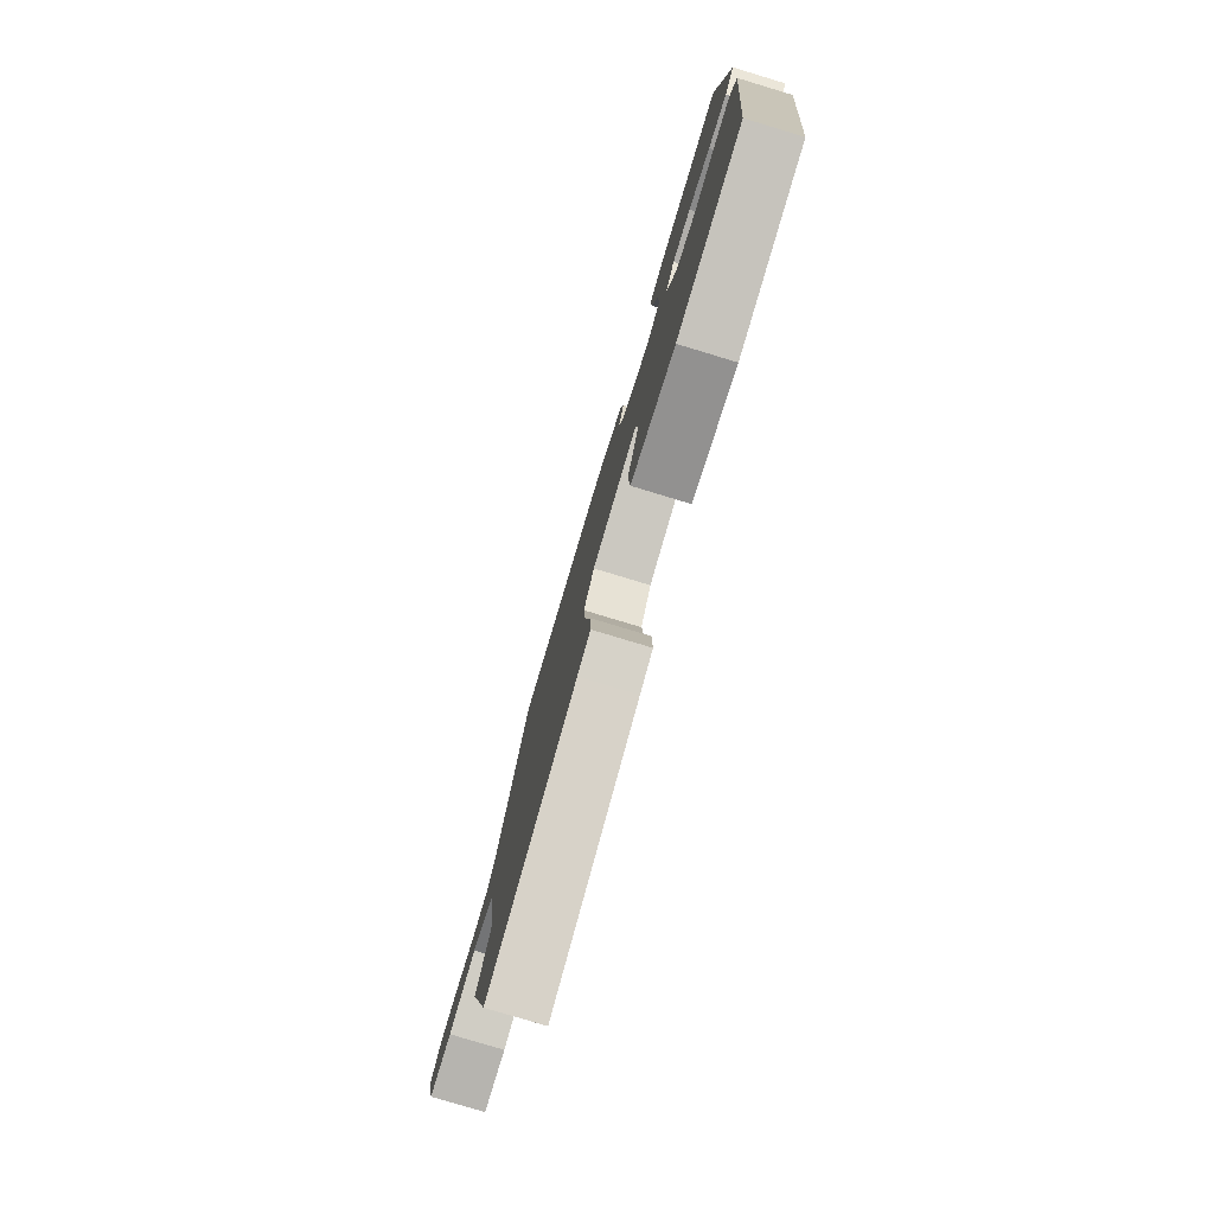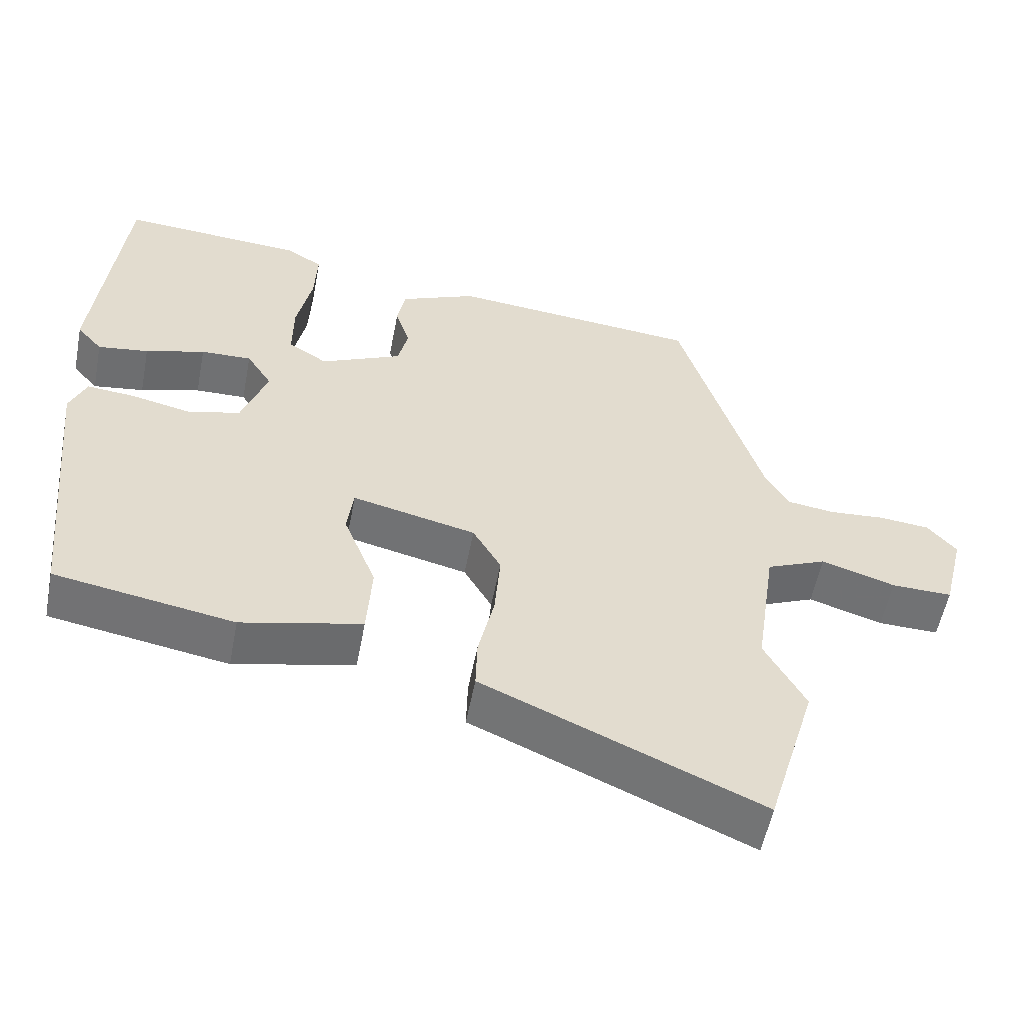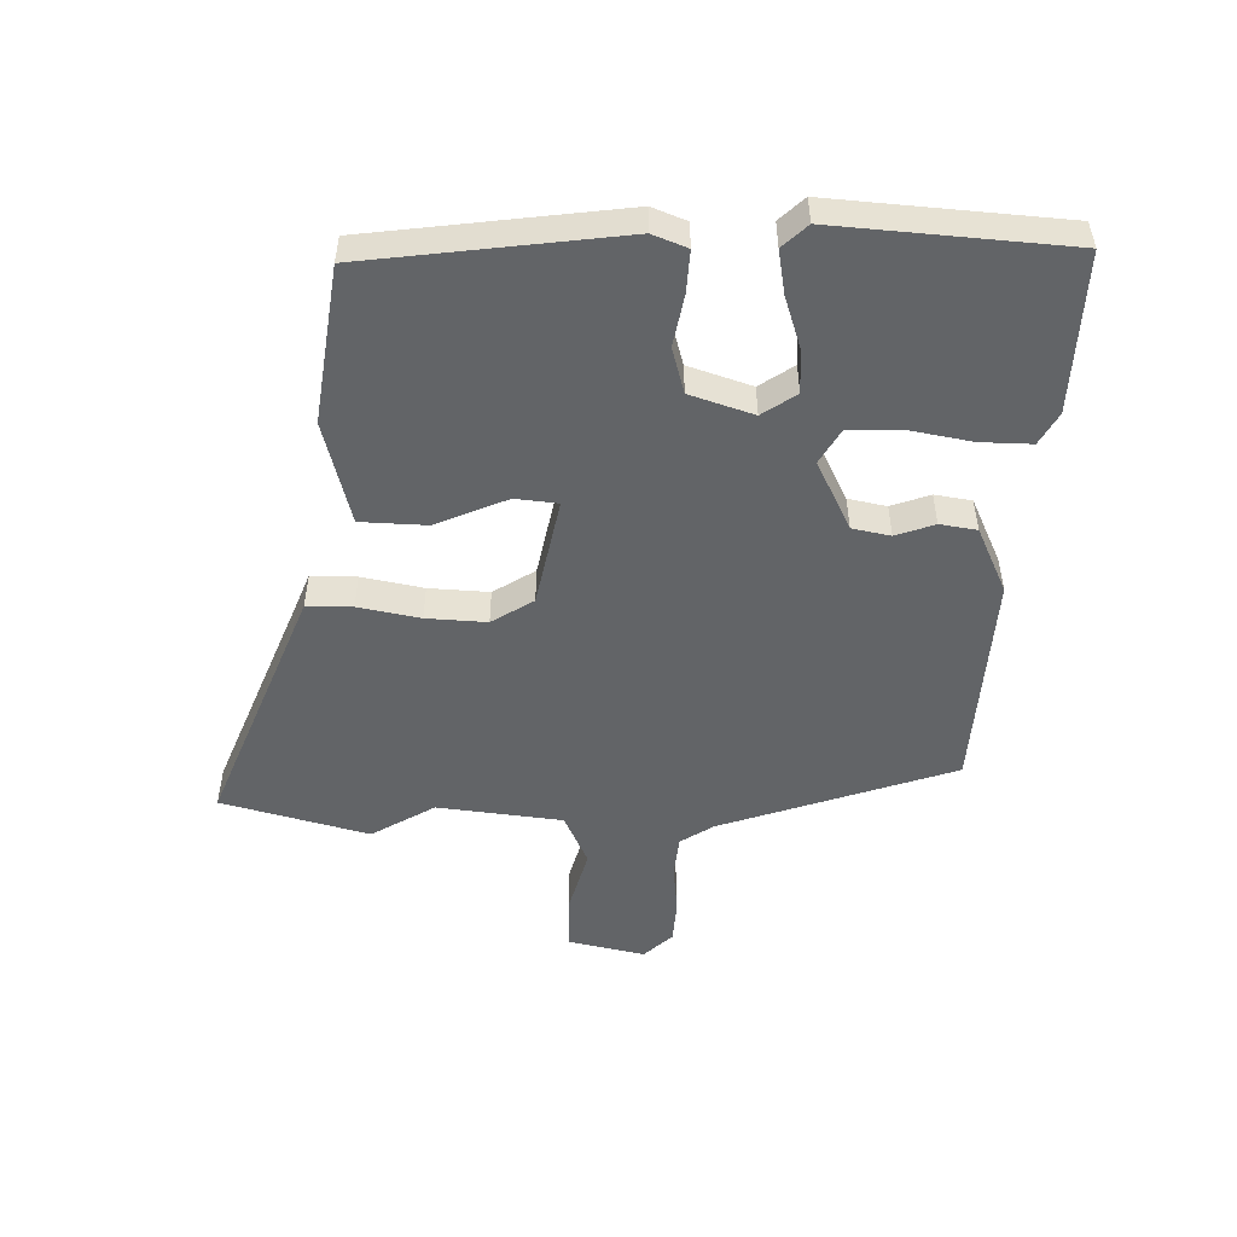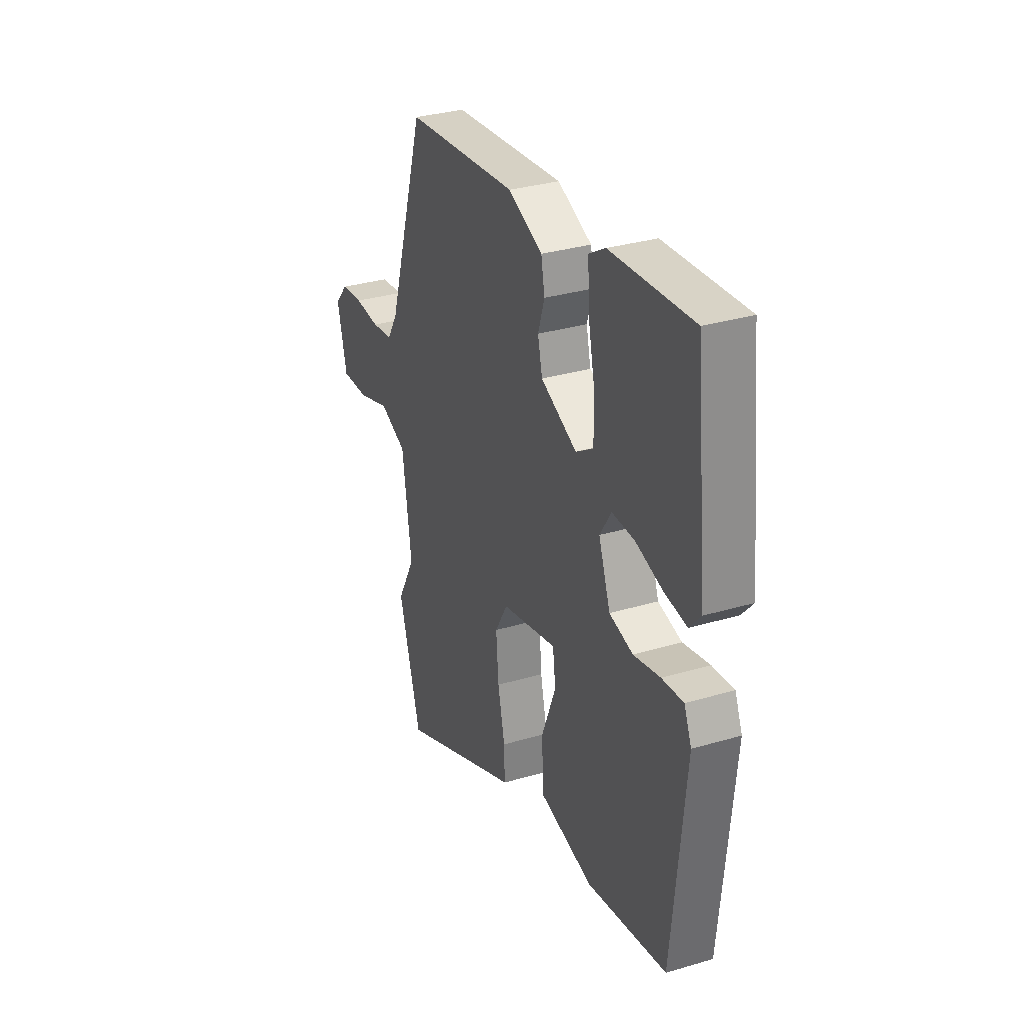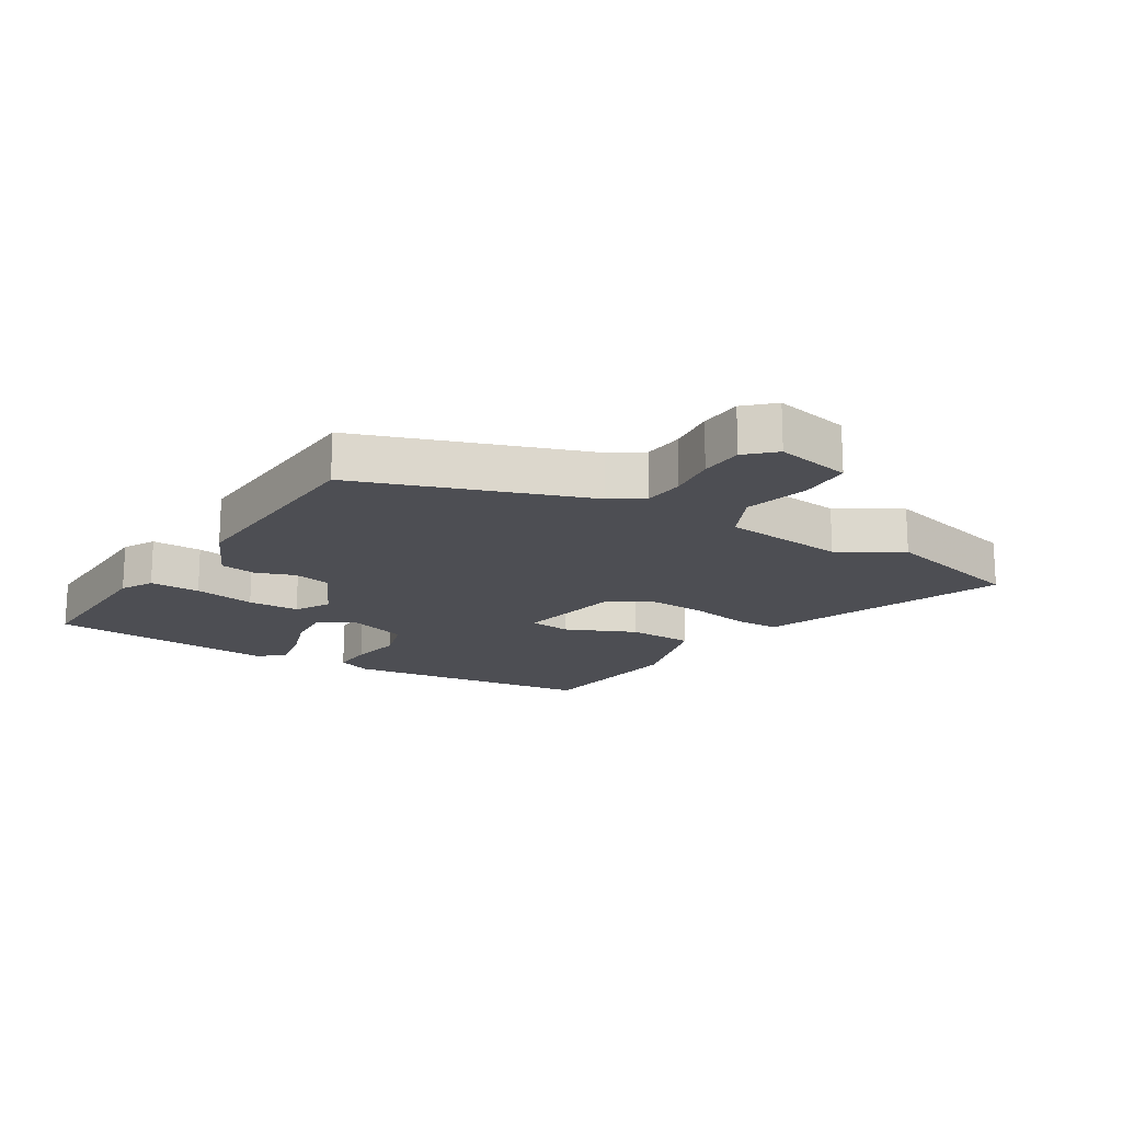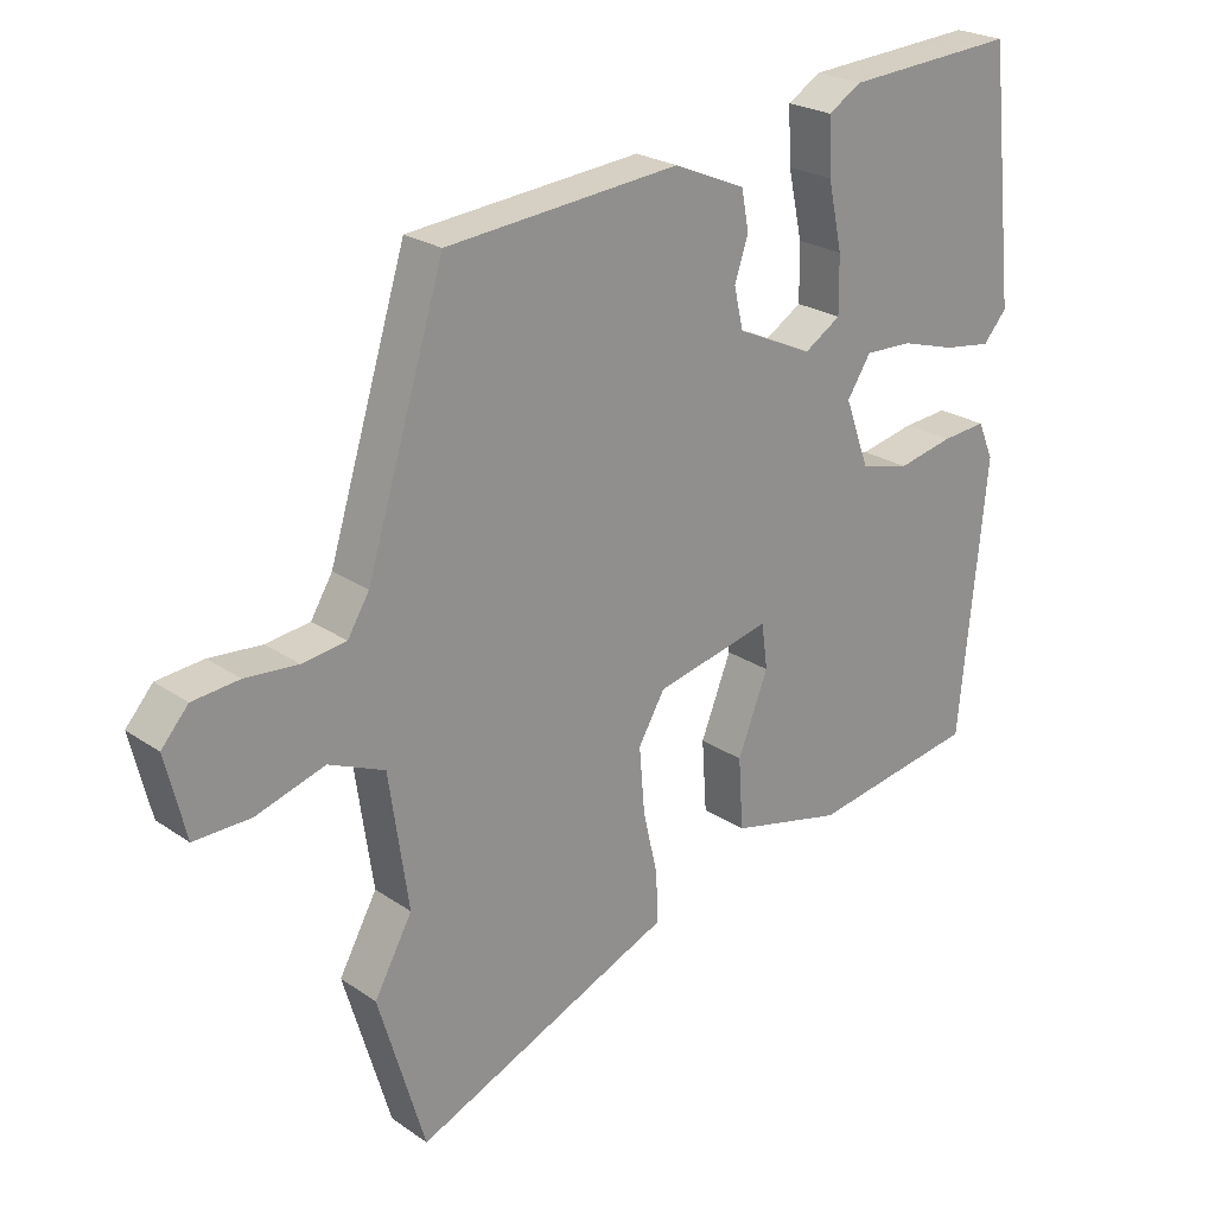
<metadata>
{"format":"obj","ext":"obj","renderer":"f3d","projection":"perspective","resolution":1024,"background":"white","views":[{"elev":-79.0,"azim":-106.8,"up":"+Z"},{"elev":-55.3,"azim":-10.9,"up":"+Z"},{"elev":-51.1,"azim":-89.5,"up":"+Y"},{"elev":32.0,"azim":-112.6,"up":"+Z"},{"elev":-17.4,"azim":60.7,"up":"+Y"},{"elev":23.6,"azim":138.8,"up":"+Z"}]}
</metadata>
<code>
v -0.495 0.07 -0.41
v -0.535 0.07 -0.007
v -0.512 0.07 0.047
v -0.446 0.07 0.041
v -0.364 0.07 0.023
v -0.291 0.07 0.041
v -0.255 0.07 0.14
v -0.29 0.07 0.195
v -0.36 0.07 0.193
v -0.442 0.07 0.169
v -0.512 0.07 0.159
v -0.547 0.07 0.199
v -0.508 0.07 0.565
v -0.255 0.07 0.548
v -0.205 0.07 0.518
v -0.209 0.07 0.437
v -0.23 0.07 0.339
v -0.231 0.07 0.256
v -0.177 0.07 0.222
v -0.065 0.07 0.273
v -0.051 0.07 0.333
v -0.071 0.07 0.395
v -0.06 0.07 0.453
v 0.046 0.07 0.498
v 0.392 0.07 0.466
v 0.507 0.07 0.093
v 0.539 0.07 0.04
v 0.604 0.07 0.031
v 0.682 0.07 0.037
v 0.751 0.07 0.03
v 0.791 0.07 -0.016
v 0.761 0.07 -0.137
v 0.677 0.07 -0.135
v 0.575 0.07 -0.103
v 0.492 0.07 -0.138
v 0.463 0.07 -0.335
v 0.519 0.07 -0.437
v 0.45 0.07 -0.667
v 0.116 0.07 -0.521
v 0.067 0.07 -0.5
v 0.069 0.07 -0.428
v 0.091 0.07 -0.331
v 0.099 0.07 -0.236
v 0.06 0.07 -0.169
v -0.111 0.07 -0.129
v -0.12 0.07 -0.196
v -0.075 0.07 -0.31
v -0.082 0.07 -0.415
v -0.248 0.07 -0.453
v -0.495 0 -0.41
v -0.535 0 -0.007
v -0.512 0 0.047
v -0.446 0 0.041
v -0.364 0 0.023
v -0.291 0 0.041
v -0.255 0 0.14
v -0.29 0 0.195
v -0.36 0 0.193
v -0.442 0 0.169
v -0.512 0 0.159
v -0.547 0 0.199
v -0.508 0 0.565
v -0.255 0 0.548
v -0.205 0 0.518
v -0.209 0 0.437
v -0.23 0 0.339
v -0.231 0 0.256
v -0.177 0 0.222
v -0.065 0 0.273
v -0.051 0 0.333
v -0.071 0 0.395
v -0.06 0 0.453
v 0.046 0 0.498
v 0.392 0 0.466
v 0.507 0 0.093
v 0.539 0 0.04
v 0.604 0 0.031
v 0.682 0 0.037
v 0.751 0 0.03
v 0.791 0 -0.016
v 0.761 0 -0.137
v 0.677 0 -0.135
v 0.575 0 -0.103
v 0.492 0 -0.138
v 0.463 0 -0.335
v 0.519 0 -0.437
v 0.45 0 -0.667
v 0.116 0 -0.521
v 0.067 0 -0.5
v 0.069 0 -0.428
v 0.091 0 -0.331
v 0.099 0 -0.236
v 0.06 0 -0.169
v -0.111 0 -0.129
v -0.12 0 -0.196
v -0.075 0 -0.31
v -0.082 0 -0.415
v -0.248 0 -0.453
f 3 4 5
f 2 3 5
f 1 2 5
f 49 1 5
f 48 49 5
f 47 48 5
f 46 47 5
f 45 46 5 6
f 44 45 6 7
f 39 40 41 42
f 39 42 43
f 38 39 43
f 37 38 43
f 36 37 43
f 35 36 43 44
f 32 33 34
f 31 32 34
f 30 31 34
f 29 30 34
f 28 29 34
f 35 44 7
f 34 35 7
f 28 34 7
f 27 28 7
f 24 25 26
f 23 24 26
f 22 23 26
f 21 22 26
f 20 21 26 27
f 15 16 17
f 14 15 17
f 13 14 17
f 12 13 17
f 11 12 17
f 10 11 17
f 9 10 17
f 8 9 17 18
f 7 8 18 19
f 7 19 20 27
f 54 53 52
f 54 52 51
f 54 51 50
f 54 50 98
f 54 98 97
f 54 97 96
f 54 96 95
f 55 54 95 94
f 56 55 94 93
f 91 90 89 88
f 92 91 88
f 92 88 87
f 92 87 86
f 92 86 85
f 93 92 85 84
f 83 82 81
f 83 81 80
f 83 80 79
f 83 79 78
f 83 78 77
f 56 93 84
f 56 84 83
f 56 83 77
f 56 77 76
f 75 74 73
f 75 73 72
f 75 72 71
f 75 71 70
f 76 75 70 69
f 66 65 64
f 66 64 63
f 66 63 62
f 66 62 61
f 66 61 60
f 66 60 59
f 66 59 58
f 67 66 58 57
f 68 67 57 56
f 76 69 68 56
f 1 50 51 2
f 2 51 52 3
f 3 52 53 4
f 4 53 54 5
f 5 54 55 6
f 6 55 56 7
f 7 56 57 8
f 8 57 58 9
f 9 58 59 10
f 10 59 60 11
f 11 60 61 12
f 12 61 62 13
f 13 62 63 14
f 14 63 64 15
f 15 64 65 16
f 16 65 66 17
f 17 66 67 18
f 18 67 68 19
f 19 68 69 20
f 20 69 70 21
f 21 70 71 22
f 22 71 72 23
f 23 72 73 24
f 24 73 74 25
f 25 74 75 26
f 26 75 76 27
f 27 76 77 28
f 28 77 78 29
f 29 78 79 30
f 30 79 80 31
f 31 80 81 32
f 32 81 82 33
f 33 82 83 34
f 34 83 84 35
f 35 84 85 36
f 36 85 86 37
f 37 86 87 38
f 38 87 88 39
f 39 88 89 40
f 40 89 90 41
f 41 90 91 42
f 42 91 92 43
f 43 92 93 44
f 44 93 94 45
f 45 94 95 46
f 46 95 96 47
f 47 96 97 48
f 48 97 98 49
f 49 98 50 1

</code>
